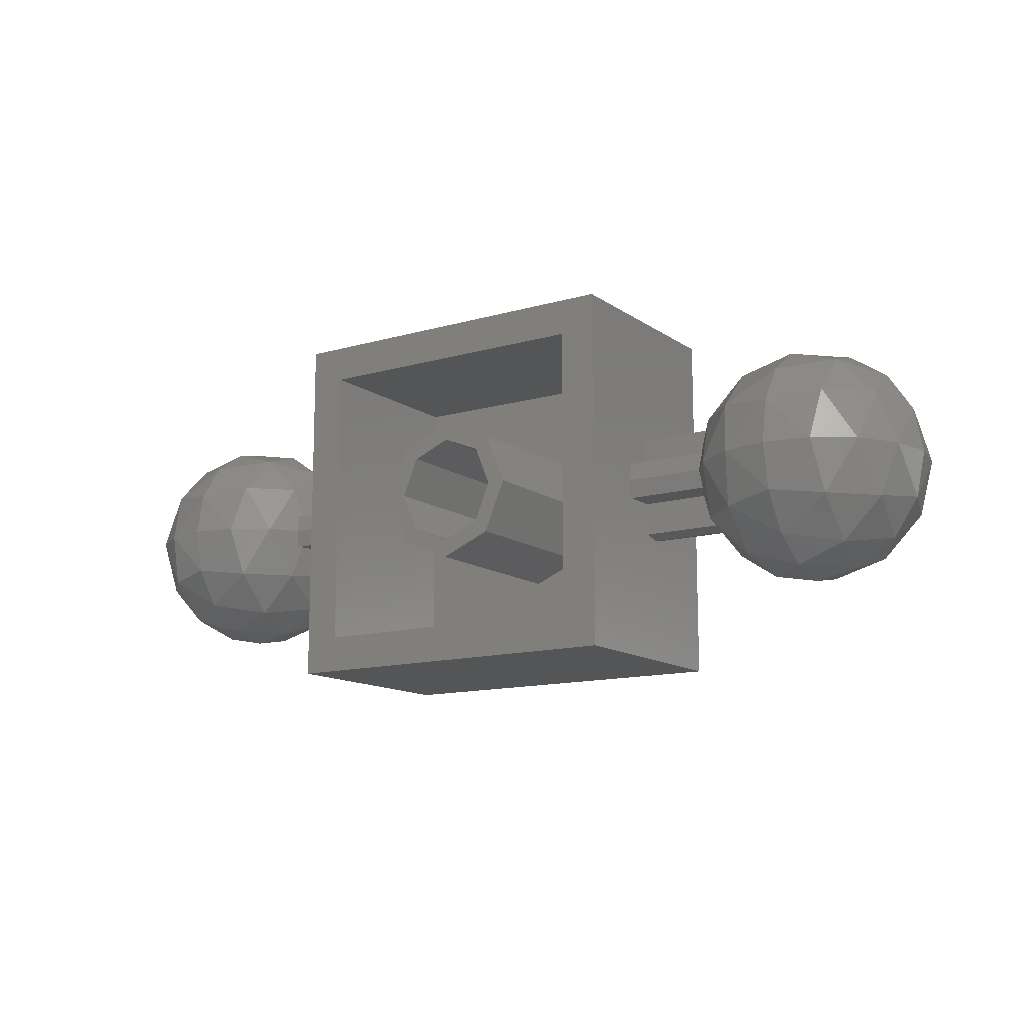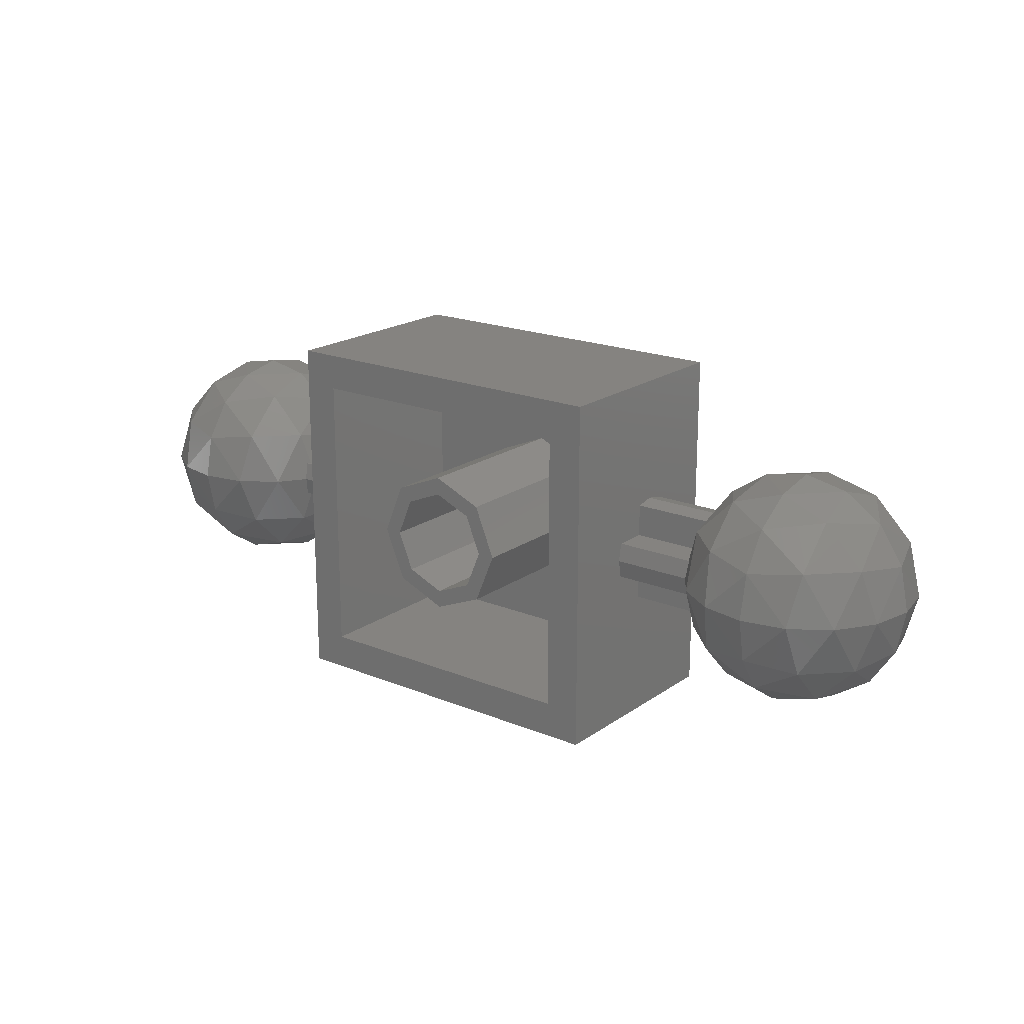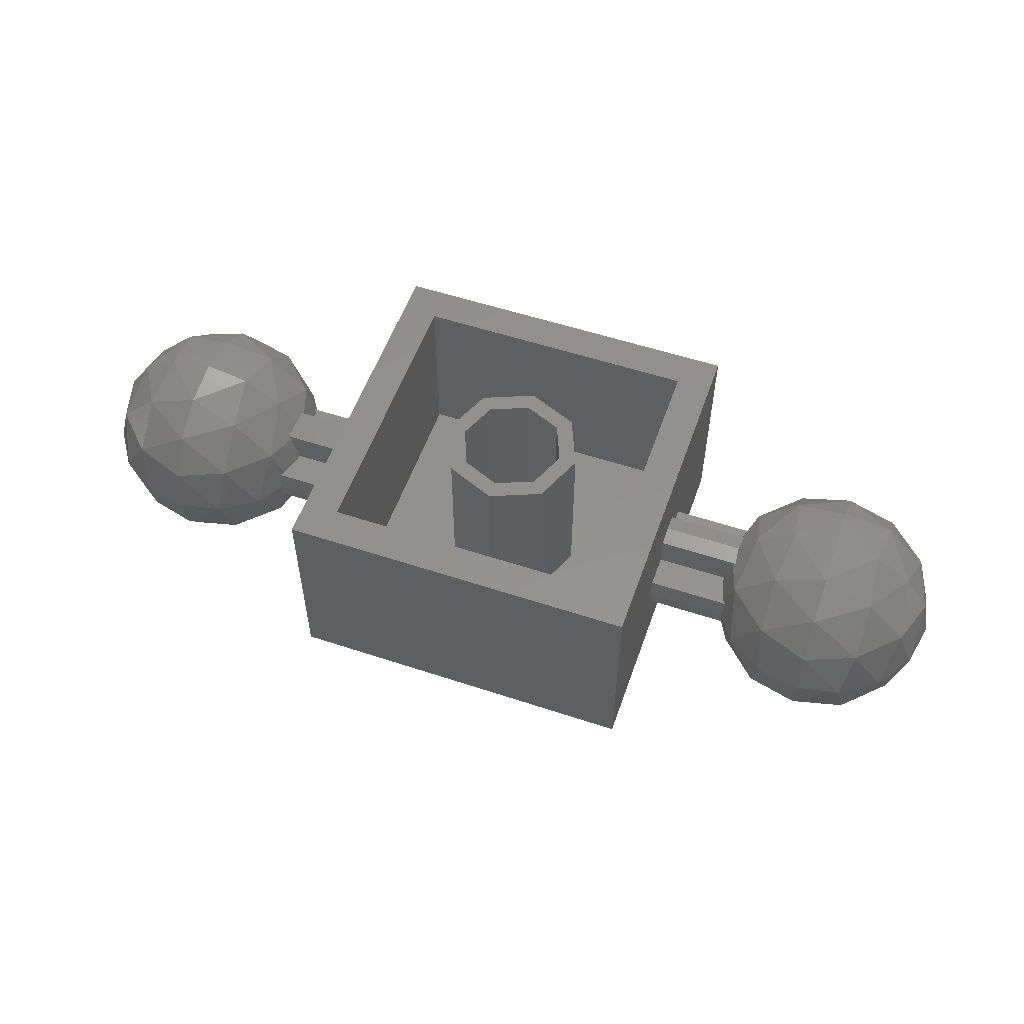
<metadata>
{"format":"stl","ext":"stl","renderer":"f3d","projection":"perspective","resolution":1024,"background":"white","views":[{"elev":-13.0,"azim":-146.6,"up":"+Z"},{"elev":19.2,"azim":-142.3,"up":"+Z"},{"elev":55.0,"azim":-160.7,"up":"+Y"}]}
</metadata>
<code>
# stl→obj: 380 verts, 588 faces
v -1.088 0.6241 0.08
v -1.164 0.6241 0.08
v -1.152 0.6064 0.08
v -1.127 0.5161 0.08
v -1.127 0.48 0.1161
v -1.152 0.48 0.2064
v -1.088 0.48 0.2241
v -1.164 0.48 0.2241
v -1.088 0.32 0.2241
v -1.164 0.32 0.2241
v -1.152 0.32 0.2064
v -1.127 0.32 0.1161
v -1.127 0.2839 0.08
v -1.152 0.1936 0.08
v -1.088 0.1759 0.08
v -1.164 0.1759 0.08
v -1.088 0.1759 -0.08
v -1.164 0.1759 -0.08
v -1.152 0.1936 -0.08
v -1.127 0.2839 -0.08
v -1.127 0.32 -0.1161
v -1.152 0.32 -0.2064
v -1.088 0.32 -0.2241
v -1.164 0.32 -0.2241
v -1.088 0.48 -0.2241
v -1.164 0.48 -0.2241
v -1.152 0.48 -0.2064
v -1.127 0.48 -0.1161
v -1.127 0.5161 -0.08
v -1.152 0.6064 -0.08
v -1.088 0.6241 -0.08
v -1.164 0.6241 -0.08
v -1.088 0.4 0
v -1.127 0.5961 0
v -1.127 0.4 0.1961
v -1.198 0.6251 0.2251
v -1.238 0.4 0.3623
v -1.375 0.6251 0.4015
v -1.404 0.4 0.4734
v -1.6 0.5961 0.4734
v -1.6 0.4 0.5124
v -1.238 0.7623 0
v -1.375 0.8015 0.2251
v -1.6 0.7623 0.3623
v -1.404 0.8734 0
v -1.6 0.8734 0.1961
v -1.6 0.9124 -0
v -1.6 0.8734 -0.1961
v -1.6 0.9124 0
v -1.6 0.7623 -0.3623
v -1.375 0.8015 -0.2251
v -1.6 0.5961 -0.4734
v -1.375 0.6251 -0.4015
v -1.198 0.6251 -0.2251
v -1.6 0.4 -0.5124
v -1.404 0.4 -0.4734
v -1.238 0.4 -0.3623
v -1.127 0.4 -0.1961
v -1.6 -0.0734 0.1961
v -1.6 -0.1124 -0
v -1.404 -0.0734 0
v -1.6 0.03768 0.3623
v -1.375 -0.001505 0.2251
v -1.238 0.03768 0
v -1.6 0.2039 0.4734
v -1.375 0.1749 0.4015
v -1.198 0.1749 0.2251
v -1.127 0.2039 0
v -1.198 0.1749 -0.2251
v -1.375 0.1749 -0.4015
v -1.6 0.2039 -0.4734
v -1.375 -0.001505 -0.2251
v -1.6 0.03768 -0.3623
v -1.6 -0.0734 -0.1961
v -1.6 -0.1124 0
v -1.796 0.8734 0
v -1.825 0.8015 0.2251
v -1.962 0.7623 0
v -1.825 0.6251 0.4015
v -2.002 0.6251 0.2251
v -2.073 0.5961 0
v -1.796 0.4 0.4734
v -1.962 0.4 0.3623
v -2.073 0.4 0.1961
v -2.112 0.4 0
v -2.073 0.4 -0.1961
v -2.002 0.6251 -0.2251
v -1.962 0.4 -0.3623
v -1.825 0.6251 -0.4015
v -1.796 0.4 -0.4734
v -1.825 0.8015 -0.2251
v -2.073 0.2039 0
v -2.002 0.1749 0.2251
v -1.825 0.1749 0.4015
v -1.962 0.03768 0
v -1.825 -0.001505 0.2251
v -1.796 -0.0734 0
v -1.825 -0.001505 -0.2251
v -1.825 0.1749 -0.4015
v -2.002 0.1749 -0.2251
v 1.088 0.6241 -0.08
v 1.164 0.6241 -0.08
v 1.152 0.6064 -0.08
v 1.127 0.5161 -0.08
v 1.127 0.48 -0.1161
v 1.152 0.48 -0.2064
v 1.088 0.48 -0.2241
v 1.164 0.48 -0.2241
v 1.088 0.32 -0.2241
v 1.164 0.32 -0.2241
v 1.152 0.32 -0.2064
v 1.127 0.32 -0.1161
v 1.127 0.2839 -0.08
v 1.152 0.1936 -0.08
v 1.088 0.1759 -0.08
v 1.164 0.1759 -0.08
v 1.088 0.1759 0.08
v 1.164 0.1759 0.08
v 1.152 0.1936 0.08
v 1.127 0.2839 0.08
v 1.127 0.32 0.1161
v 1.152 0.32 0.2064
v 1.088 0.32 0.2241
v 1.164 0.32 0.2241
v 1.088 0.48 0.2241
v 1.164 0.48 0.2241
v 1.152 0.48 0.2064
v 1.127 0.48 0.1161
v 1.127 0.5161 0.08
v 1.152 0.6064 0.08
v 1.088 0.6241 0.08
v 1.164 0.6241 0.08
v 1.088 0.4 0
v 1.127 0.5961 0
v 1.127 0.4 -0.1961
v 1.198 0.6251 -0.2251
v 1.238 0.4 -0.3623
v 1.375 0.6251 -0.4015
v 1.404 0.4 -0.4734
v 1.6 0.5961 -0.4734
v 1.6 0.4 -0.5124
v 1.238 0.7623 0
v 1.375 0.8015 -0.2251
v 1.6 0.7623 -0.3623
v 1.404 0.8734 0
v 1.6 0.8734 -0.1961
v 1.6 0.9124 0
v 1.6 0.8734 0.1961
v 1.6 0.9124 -0
v 1.6 0.7623 0.3623
v 1.375 0.8015 0.2251
v 1.6 0.5961 0.4734
v 1.375 0.6251 0.4015
v 1.198 0.6251 0.2251
v 1.6 0.4 0.5124
v 1.404 0.4 0.4734
v 1.238 0.4 0.3623
v 1.127 0.4 0.1961
v 1.6 -0.0734 -0.1961
v 1.6 -0.1124 0
v 1.404 -0.0734 0
v 1.6 0.03768 -0.3623
v 1.375 -0.001505 -0.2251
v 1.238 0.03768 0
v 1.6 0.2039 -0.4734
v 1.375 0.1749 -0.4015
v 1.198 0.1749 -0.2251
v 1.127 0.2039 0
v 1.198 0.1749 0.2251
v 1.375 0.1749 0.4015
v 1.6 0.2039 0.4734
v 1.375 -0.001505 0.2251
v 1.6 0.03768 0.3623
v 1.6 -0.0734 0.1961
v 1.6 -0.1124 -0
v 1.796 0.8734 0
v 1.825 0.8015 -0.2251
v 1.962 0.7623 0
v 1.825 0.6251 -0.4015
v 2.002 0.6251 -0.2251
v 2.073 0.5961 0
v 1.796 0.4 -0.4734
v 1.962 0.4 -0.3623
v 2.073 0.4 -0.1961
v 2.112 0.4 0
v 2.073 0.4 0.1961
v 2.002 0.6251 0.2251
v 1.962 0.4 0.3623
v 1.825 0.6251 0.4015
v 1.796 0.4 0.4734
v 1.825 0.8015 0.2251
v 2.073 0.2039 0
v 2.002 0.1749 -0.2251
v 1.825 0.1749 -0.4015
v 1.962 0.03768 0
v 1.825 -0.001505 -0.2251
v 1.796 -0.0734 0
v 1.825 -0.001505 0.2251
v 1.825 0.1749 0.4015
v 2.002 0.1749 0.2251
v 0.8 0.96 0.8
v 0.64 0.96 0.64
v -0.64 0.96 0.64
v -0.8 0.96 0.8
v -0.64 0.96 -0.64
v -0.8 0.96 -0.8
v 0.64 0.96 -0.64
v 0.8 0.96 -0.8
v 0.24 0.96 0
v 0.32 0.96 0
v 0.2263 0.96 -0.2263
v 0.1697 0.96 -0.1697
v 0 0.96 -0.32
v 0 0.96 -0.24
v -0.2263 0.96 -0.2263
v -0.1697 0.96 -0.1697
v -0.32 0.96 -0
v -0.24 0.96 -0
v -0.2263 0.96 0.2263
v -0.1697 0.96 0.1697
v -0 0.96 0.32
v -0 0.96 0.24
v 0.2263 0.96 0.2263
v 0.1697 0.96 0.1697
v 0.32 0.16 0
v 0.2263 0.16 -0.2263
v 0 0.16 -0.32
v -0.2263 0.16 -0.2263
v -0.32 0.16 -0
v -0.2263 0.16 0.2263
v -0 0.16 0.32
v 0.2263 0.16 0.2263
v 0.24 0.16 0
v 0.1697 0.16 -0.1697
v 0 0.16 -0.24
v -0.1697 0.16 -0.1697
v -0.24 0.16 -0
v -0.1697 0.16 0.1697
v -0 0.16 0.24
v 0.1697 0.16 0.1697
v -0.64 0.16 0.64
v 0.64 0.16 0.64
v 0.64 0.16 -0.64
v -0.64 0.16 -0.64
v 0.8 0 -0.8
v 0.8 0 0.8
v -0.8 0 -0.8
v -0.8 0 0.8
v 0.64 -0.16 0.4
v 0.64 0 0.4
v 0.5697 0 0.5697
v 0.5697 -0.16 0.5697
v 0.4 0 0.64
v 0.4 -0.16 0.64
v 0.2303 0 0.5697
v 0.2303 -0.16 0.5697
v 0.16 0 0.4
v 0.16 -0.16 0.4
v 0.2303 0 0.2303
v 0.2303 -0.16 0.2303
v 0.4 0 0.16
v 0.4 -0.16 0.16
v 0.5697 0 0.2303
v 0.5697 -0.16 0.2303
v -0.16 -0.16 0.4
v -0.16 0 0.4
v -0.2303 0 0.5697
v -0.2303 -0.16 0.5697
v -0.4 0 0.64
v -0.4 -0.16 0.64
v -0.5697 0 0.5697
v -0.5697 -0.16 0.5697
v -0.64 0 0.4
v -0.64 -0.16 0.4
v -0.5697 0 0.2303
v -0.5697 -0.16 0.2303
v -0.4 0 0.16
v -0.4 -0.16 0.16
v -0.2303 0 0.2303
v -0.2303 -0.16 0.2303
v 0.64 -0.16 -0.4
v 0.64 0 -0.4
v 0.5697 0 -0.2303
v 0.5697 -0.16 -0.2303
v 0.4 0 -0.16
v 0.4 -0.16 -0.16
v 0.2303 0 -0.2303
v 0.2303 -0.16 -0.2303
v 0.16 0 -0.4
v 0.16 -0.16 -0.4
v 0.2303 0 -0.5697
v 0.2303 -0.16 -0.5697
v 0.4 0 -0.64
v 0.4 -0.16 -0.64
v 0.5697 0 -0.5697
v 0.5697 -0.16 -0.5697
v -0.16 -0.16 -0.4
v -0.16 0 -0.4
v -0.2303 0 -0.2303
v -0.2303 -0.16 -0.2303
v -0.4 0 -0.16
v -0.4 -0.16 -0.16
v -0.5697 0 -0.2303
v -0.5697 -0.16 -0.2303
v -0.64 0 -0.4
v -0.64 -0.16 -0.4
v -0.5697 0 -0.5697
v -0.5697 -0.16 -0.5697
v -0.4 0 -0.64
v -0.4 -0.16 -0.64
v -0.2303 0 -0.5697
v -0.2303 -0.16 -0.5697
v -0.8 0.6241 0.08
v -0.8 0.64 0
v -1.088 0.64 0
v -1.088 0.4 0.24
v -0.8 0.4 0.24
v -0.8 0.48 0.2241
v -0.8 0.32 0.2241
v -1.088 0.16 0
v -0.8 0.16 0
v -0.8 0.1759 0.08
v -0.8 0.1759 -0.08
v -0.8 0.48 -0.2241
v -0.8 0.4 -0.24
v -1.088 0.4 -0.24
v -0.8 0.32 -0.2241
v -0.8 0.6241 -0.08
v -0.8 0.48 0.08
v -1.088 0.48 0.08
v -0.8 0.32 0.08
v -1.088 0.32 0.08
v -0.8 0.32 -0.08
v -1.088 0.32 -0.08
v -0.8 0.48 -0.08
v -1.088 0.48 -0.08
v -1.156 0.64 0
v -1.119 0.48 0.08
v -1.156 0.4 0.24
v -1.119 0.32 0.08
v -1.156 0.16 0
v -1.119 0.32 -0.08
v -1.156 0.4 -0.24
v -1.119 0.48 -0.08
v 0.8 0.6241 -0.08
v 0.8 0.64 0
v 1.088 0.64 0
v 1.088 0.4 -0.24
v 0.8 0.4 -0.24
v 0.8 0.48 -0.2241
v 0.8 0.32 -0.2241
v 1.088 0.16 0
v 0.8 0.16 0
v 0.8 0.1759 -0.08
v 0.8 0.1759 0.08
v 0.8 0.48 0.2241
v 0.8 0.4 0.24
v 1.088 0.4 0.24
v 0.8 0.32 0.2241
v 0.8 0.6241 0.08
v 0.8 0.48 -0.08
v 1.088 0.48 -0.08
v 0.8 0.32 -0.08
v 1.088 0.32 -0.08
v 0.8 0.32 0.08
v 1.088 0.32 0.08
v 0.8 0.48 0.08
v 1.088 0.48 0.08
v 1.156 0.64 0
v 1.119 0.48 -0.08
v 1.156 0.4 -0.24
v 1.119 0.32 -0.08
v 1.156 0.16 0
v 1.119 0.32 0.08
v 1.156 0.4 0.24
v 1.119 0.48 0.08
v 0.4 -0.16 0.4
v -0.4 -0.16 0.4
v 0.4 -0.16 -0.4
v -0.4 -0.16 -0.4
f 1 2 3
f 3 4 1
f 5 6 7
f 6 8 7
f 9 10 11
f 11 12 9
f 13 14 15
f 14 16 15
f 17 18 19
f 19 20 17
f 21 22 23
f 22 24 23
f 25 26 27
f 27 28 25
f 29 30 31
f 30 32 31
f 33 34 35
f 34 36 35
f 35 36 37
f 36 38 37
f 37 38 39
f 38 40 39
f 39 40 41
f 34 42 36
f 42 43 36
f 36 43 38
f 43 44 38
f 38 44 40
f 42 45 43
f 45 46 43
f 43 46 44
f 45 47 46
f 48 49 45
f 50 48 51
f 51 48 45
f 51 45 42
f 52 50 53
f 53 50 51
f 53 51 54
f 54 51 42
f 54 42 34
f 55 52 56
f 56 52 53
f 56 53 57
f 57 53 54
f 57 54 58
f 58 54 34
f 58 34 33
f 59 60 61
f 62 59 63
f 63 59 61
f 63 61 64
f 65 62 66
f 66 62 63
f 66 63 67
f 67 63 64
f 67 64 68
f 41 65 39
f 39 65 66
f 39 66 37
f 37 66 67
f 37 67 35
f 35 67 68
f 35 68 33
f 33 68 58
f 68 69 58
f 58 69 57
f 69 70 57
f 57 70 56
f 70 71 56
f 56 71 55
f 68 64 69
f 64 72 69
f 69 72 70
f 72 73 70
f 70 73 71
f 64 61 72
f 61 74 72
f 72 74 73
f 61 75 74
f 46 47 76
f 44 46 77
f 77 46 76
f 77 76 78
f 40 44 79
f 79 44 77
f 79 77 80
f 80 77 78
f 80 78 81
f 41 40 82
f 82 40 79
f 82 79 83
f 83 79 80
f 83 80 84
f 84 80 81
f 84 81 85
f 85 81 86
f 81 87 86
f 86 87 88
f 87 89 88
f 88 89 90
f 89 52 90
f 90 52 55
f 81 78 87
f 78 91 87
f 87 91 89
f 91 50 89
f 89 50 52
f 78 76 91
f 76 48 91
f 91 48 50
f 76 49 48
f 85 92 84
f 92 93 84
f 84 93 83
f 93 94 83
f 83 94 82
f 94 65 82
f 82 65 41
f 92 95 93
f 95 96 93
f 93 96 94
f 96 62 94
f 94 62 65
f 95 97 96
f 97 59 96
f 96 59 62
f 97 60 59
f 74 75 97
f 73 74 98
f 98 74 97
f 98 97 95
f 71 73 99
f 99 73 98
f 99 98 100
f 100 98 95
f 100 95 92
f 55 71 90
f 90 71 99
f 90 99 88
f 88 99 100
f 88 100 86
f 86 100 92
f 86 92 85
f 101 102 103
f 103 104 101
f 105 106 107
f 106 108 107
f 109 110 111
f 111 112 109
f 113 114 115
f 114 116 115
f 117 118 119
f 119 120 117
f 121 122 123
f 122 124 123
f 125 126 127
f 127 128 125
f 129 130 131
f 130 132 131
f 133 134 135
f 134 136 135
f 135 136 137
f 136 138 137
f 137 138 139
f 138 140 139
f 139 140 141
f 134 142 136
f 142 143 136
f 136 143 138
f 143 144 138
f 138 144 140
f 142 145 143
f 145 146 143
f 143 146 144
f 145 147 146
f 148 149 145
f 150 148 151
f 151 148 145
f 151 145 142
f 152 150 153
f 153 150 151
f 153 151 154
f 154 151 142
f 154 142 134
f 155 152 156
f 156 152 153
f 156 153 157
f 157 153 154
f 157 154 158
f 158 154 134
f 158 134 133
f 159 160 161
f 162 159 163
f 163 159 161
f 163 161 164
f 165 162 166
f 166 162 163
f 166 163 167
f 167 163 164
f 167 164 168
f 141 165 139
f 139 165 166
f 139 166 137
f 137 166 167
f 137 167 135
f 135 167 168
f 135 168 133
f 133 168 158
f 168 169 158
f 158 169 157
f 169 170 157
f 157 170 156
f 170 171 156
f 156 171 155
f 168 164 169
f 164 172 169
f 169 172 170
f 172 173 170
f 170 173 171
f 164 161 172
f 161 174 172
f 172 174 173
f 161 175 174
f 146 147 176
f 144 146 177
f 177 146 176
f 177 176 178
f 140 144 179
f 179 144 177
f 179 177 180
f 180 177 178
f 180 178 181
f 141 140 182
f 182 140 179
f 182 179 183
f 183 179 180
f 183 180 184
f 184 180 181
f 184 181 185
f 185 181 186
f 181 187 186
f 186 187 188
f 187 189 188
f 188 189 190
f 189 152 190
f 190 152 155
f 181 178 187
f 178 191 187
f 187 191 189
f 191 150 189
f 189 150 152
f 178 176 191
f 176 148 191
f 191 148 150
f 176 149 148
f 185 192 184
f 192 193 184
f 184 193 183
f 193 194 183
f 183 194 182
f 194 165 182
f 182 165 141
f 192 195 193
f 195 196 193
f 193 196 194
f 196 162 194
f 194 162 165
f 195 197 196
f 197 159 196
f 196 159 162
f 197 160 159
f 174 175 197
f 173 174 198
f 198 174 197
f 198 197 195
f 171 173 199
f 199 173 198
f 199 198 200
f 200 198 195
f 200 195 192
f 155 171 190
f 190 171 199
f 190 199 188
f 188 199 200
f 188 200 186
f 186 200 192
f 186 192 185
f 201 202 203
f 201 203 204
f 204 203 205
f 204 205 206
f 206 205 207
f 206 207 208
f 208 207 202
f 208 202 201
f 209 210 211
f 209 211 212
f 212 211 213
f 212 213 214
f 214 213 215
f 214 215 216
f 216 215 217
f 216 217 218
f 218 217 219
f 218 219 220
f 220 219 221
f 220 221 222
f 222 221 223
f 222 223 224
f 224 223 210
f 224 210 209
f 210 225 226
f 210 226 211
f 211 226 227
f 211 227 213
f 213 227 228
f 213 228 215
f 215 228 229
f 215 229 217
f 217 229 230
f 217 230 219
f 219 230 231
f 219 231 221
f 221 231 232
f 221 232 223
f 223 232 225
f 223 225 210
f 233 209 212
f 233 212 234
f 234 212 214
f 234 214 235
f 235 214 216
f 235 216 236
f 236 216 218
f 236 218 237
f 237 218 220
f 237 220 238
f 238 220 222
f 238 222 239
f 239 222 224
f 239 224 240
f 240 224 209
f 240 209 233
f 241 242 243
f 241 243 244
f 241 203 202
f 241 202 242
f 244 205 203
f 244 203 241
f 243 207 205
f 243 205 244
f 242 202 207
f 242 207 243
f 245 208 201
f 245 201 246
f 247 206 208
f 247 208 245
f 248 204 206
f 248 206 247
f 246 201 204
f 246 204 248
f 247 245 246
f 247 246 248
f 249 250 251
f 249 251 252
f 252 251 253
f 252 253 254
f 254 253 255
f 254 255 256
f 256 255 257
f 256 257 258
f 258 257 259
f 258 259 260
f 260 259 261
f 260 261 262
f 262 261 263
f 262 263 264
f 264 263 250
f 264 250 249
f 265 266 267
f 265 267 268
f 268 267 269
f 268 269 270
f 270 269 271
f 270 271 272
f 272 271 273
f 272 273 274
f 274 273 275
f 274 275 276
f 276 275 277
f 276 277 278
f 278 277 279
f 278 279 280
f 280 279 266
f 280 266 265
f 281 282 283
f 281 283 284
f 284 283 285
f 284 285 286
f 286 285 287
f 286 287 288
f 288 287 289
f 288 289 290
f 290 289 291
f 290 291 292
f 292 291 293
f 292 293 294
f 294 293 295
f 294 295 296
f 296 295 282
f 296 282 281
f 297 298 299
f 297 299 300
f 300 299 301
f 300 301 302
f 302 301 303
f 302 303 304
f 304 303 305
f 304 305 306
f 306 305 307
f 306 307 308
f 308 307 309
f 308 309 310
f 310 309 311
f 310 311 312
f 312 311 298
f 312 298 297
f 1 313 314
f 1 314 315
f 7 316 317
f 7 317 318
f 9 319 317
f 9 317 316
f 15 320 321
f 15 321 322
f 17 323 321
f 17 321 320
f 25 324 325
f 25 325 326
f 23 326 325
f 23 325 327
f 31 315 314
f 31 314 328
f 329 330 7
f 329 7 318
f 1 330 329
f 1 329 313
f 322 331 332
f 322 332 15
f 319 9 332
f 319 332 331
f 333 334 23
f 333 23 327
f 17 334 333
f 17 333 323
f 328 335 336
f 328 336 31
f 324 25 336
f 324 336 335
f 337 2 1
f 337 1 315
f 4 338 330
f 4 330 1
f 5 7 330
f 5 330 338
f 316 7 8
f 316 8 339
f 339 10 9
f 339 9 316
f 12 340 332
f 12 332 9
f 13 15 332
f 13 332 340
f 320 15 16
f 320 16 341
f 341 18 17
f 341 17 320
f 20 342 334
f 20 334 17
f 21 23 334
f 21 334 342
f 326 23 24
f 326 24 343
f 343 26 25
f 343 25 326
f 28 344 336
f 28 336 25
f 29 31 336
f 29 336 344
f 315 31 32
f 315 32 337
f 101 345 346
f 101 346 347
f 107 348 349
f 107 349 350
f 109 351 349
f 109 349 348
f 115 352 353
f 115 353 354
f 117 355 353
f 117 353 352
f 125 356 357
f 125 357 358
f 123 358 357
f 123 357 359
f 131 347 346
f 131 346 360
f 361 362 107
f 361 107 350
f 101 362 361
f 101 361 345
f 354 363 364
f 354 364 115
f 351 109 364
f 351 364 363
f 365 366 123
f 365 123 359
f 117 366 365
f 117 365 355
f 360 367 368
f 360 368 131
f 356 125 368
f 356 368 367
f 369 102 101
f 369 101 347
f 104 370 362
f 104 362 101
f 105 107 362
f 105 362 370
f 348 107 108
f 348 108 371
f 371 110 109
f 371 109 348
f 112 372 364
f 112 364 109
f 113 115 364
f 113 364 372
f 352 115 116
f 352 116 373
f 373 118 117
f 373 117 352
f 120 374 366
f 120 366 117
f 121 123 366
f 121 366 374
f 358 123 124
f 358 124 375
f 375 126 125
f 375 125 358
f 128 376 368
f 128 368 125
f 129 131 368
f 129 368 376
f 347 131 132
f 347 132 369
f 377 249 252
f 377 252 254
f 377 254 256
f 377 256 258
f 377 258 260
f 377 260 262
f 377 262 264
f 377 264 249
f 378 265 268
f 378 268 270
f 378 270 272
f 378 272 274
f 378 274 276
f 378 276 278
f 378 278 280
f 378 280 265
f 379 281 284
f 379 284 286
f 379 286 288
f 379 288 290
f 379 290 292
f 379 292 294
f 379 294 296
f 379 296 281
f 380 297 300
f 380 300 302
f 380 302 304
f 380 304 306
f 380 306 308
f 380 308 310
f 380 310 312
f 380 312 297

</code>
